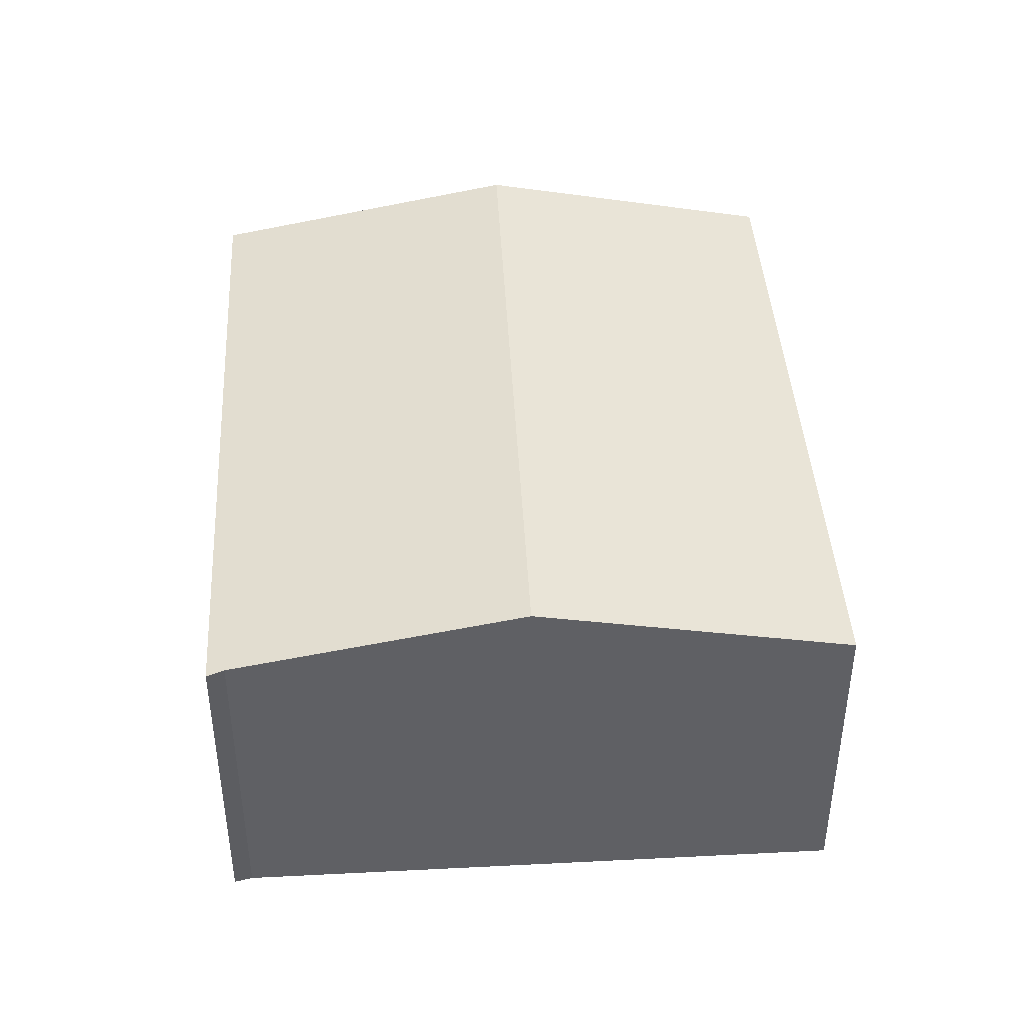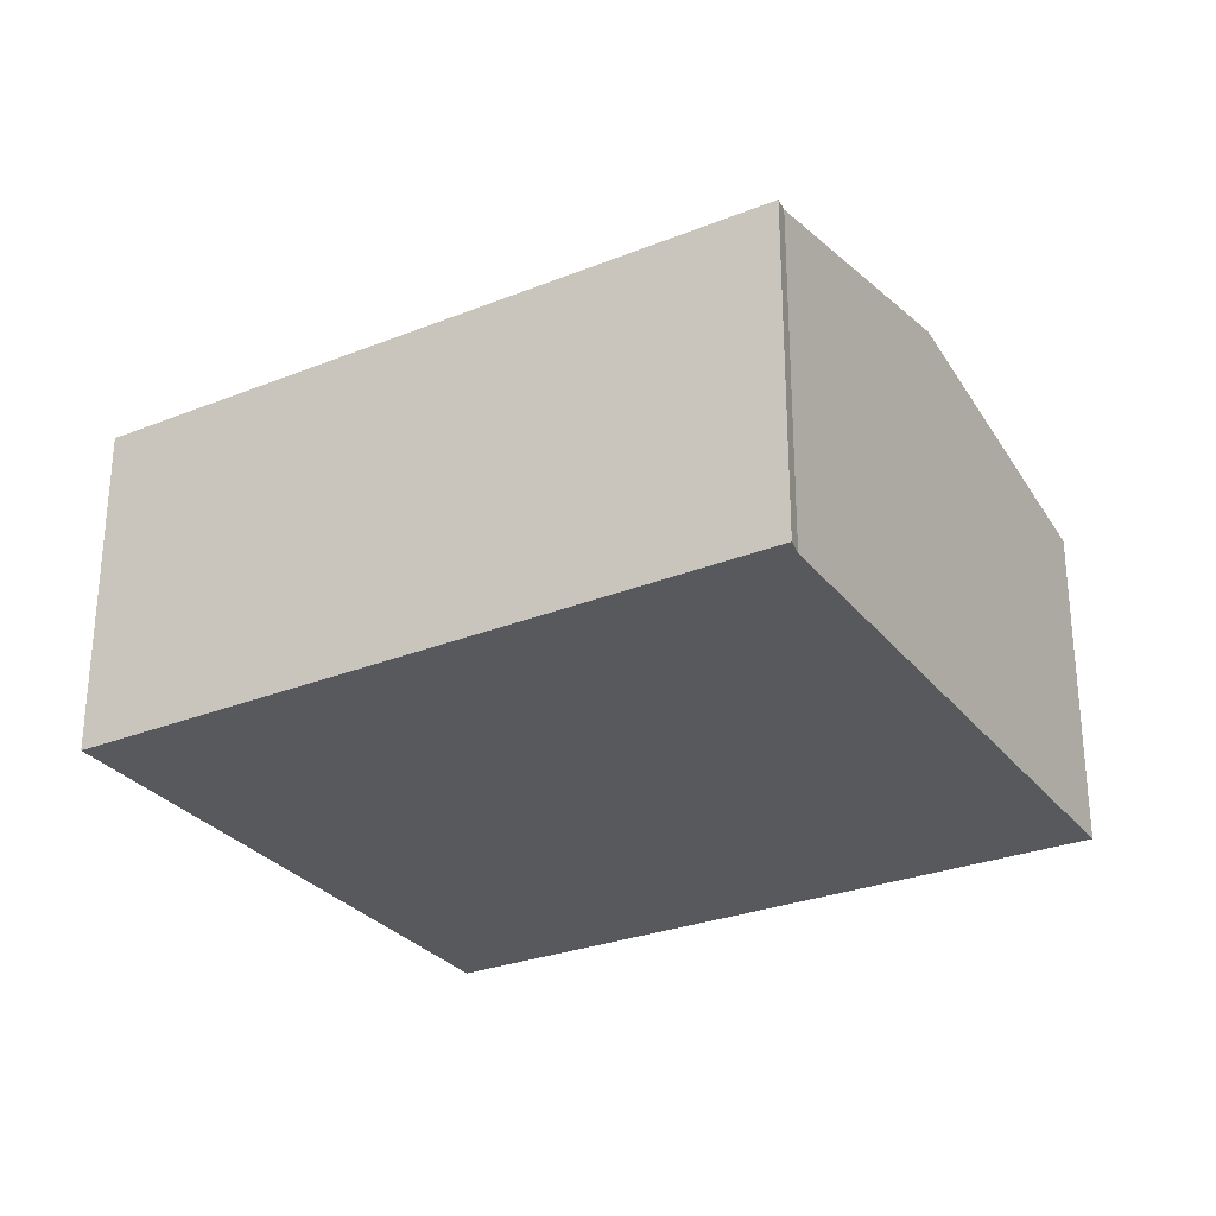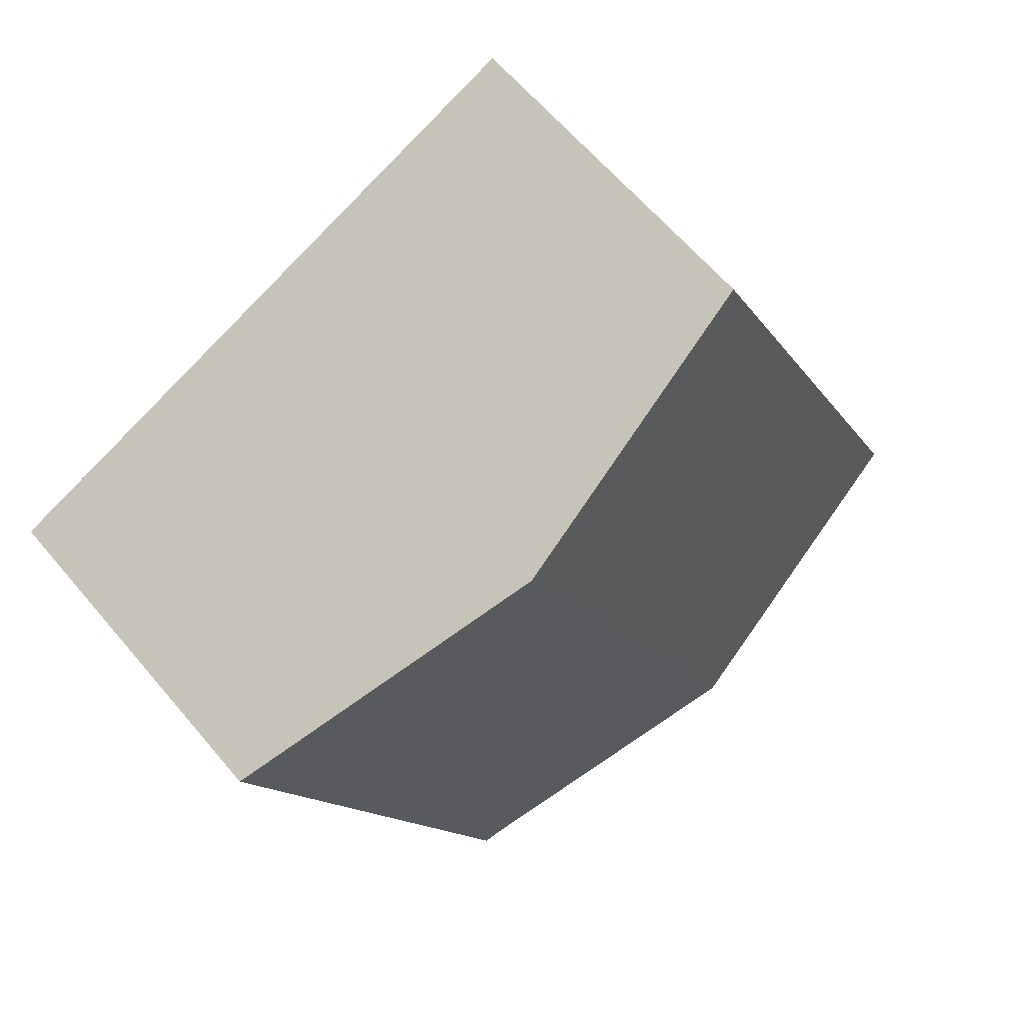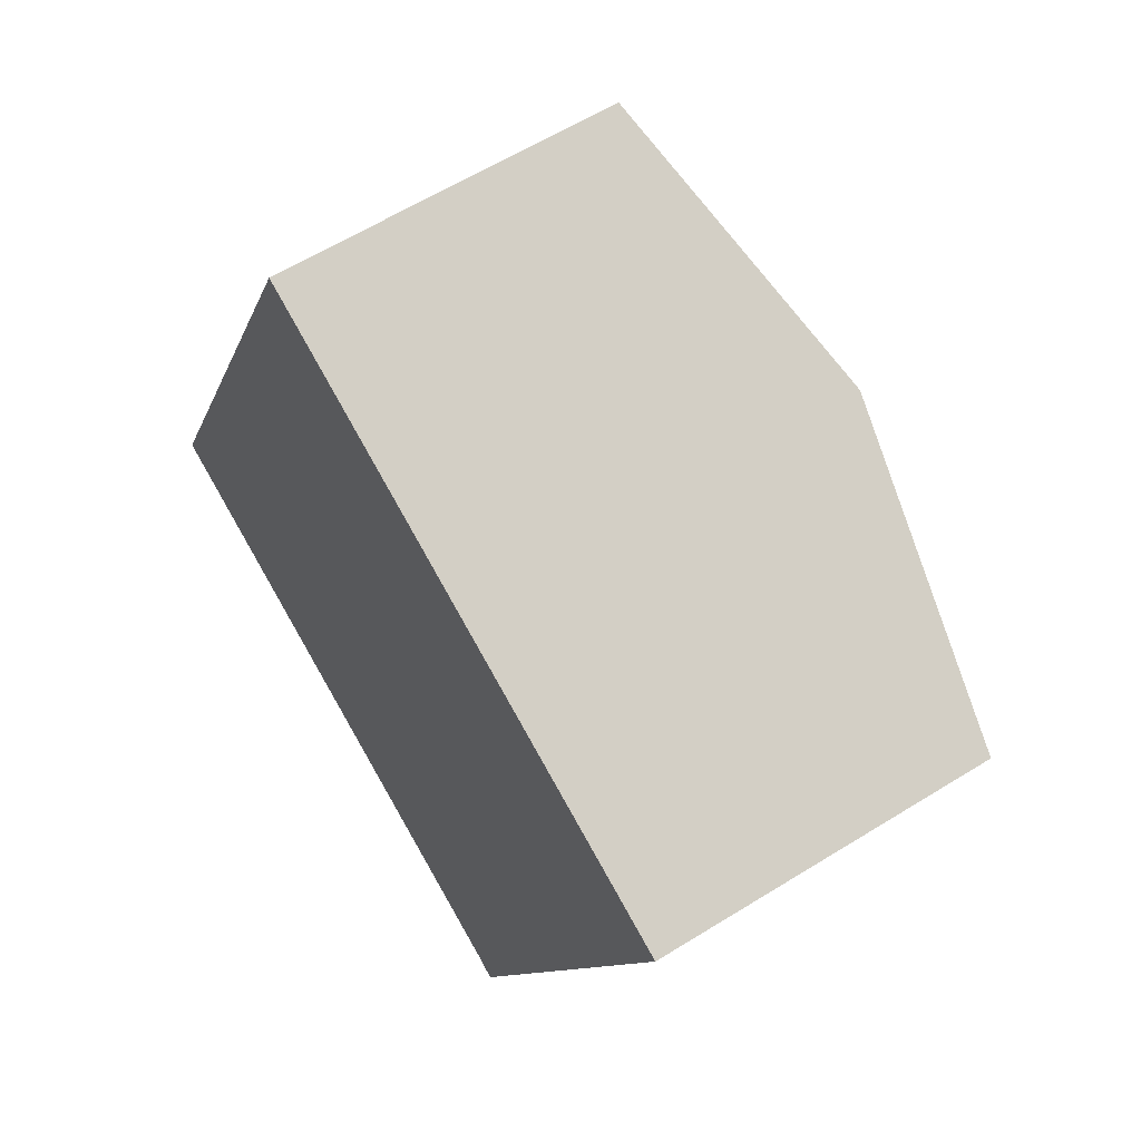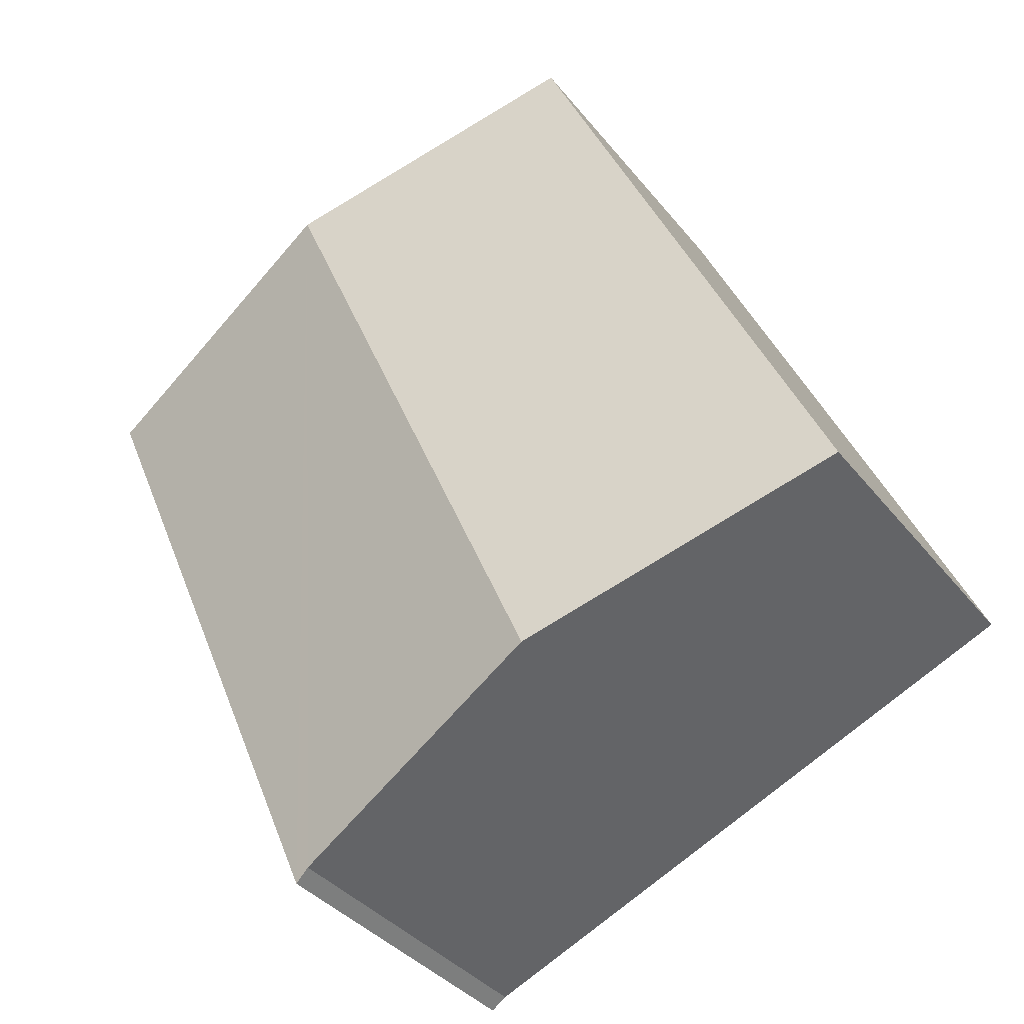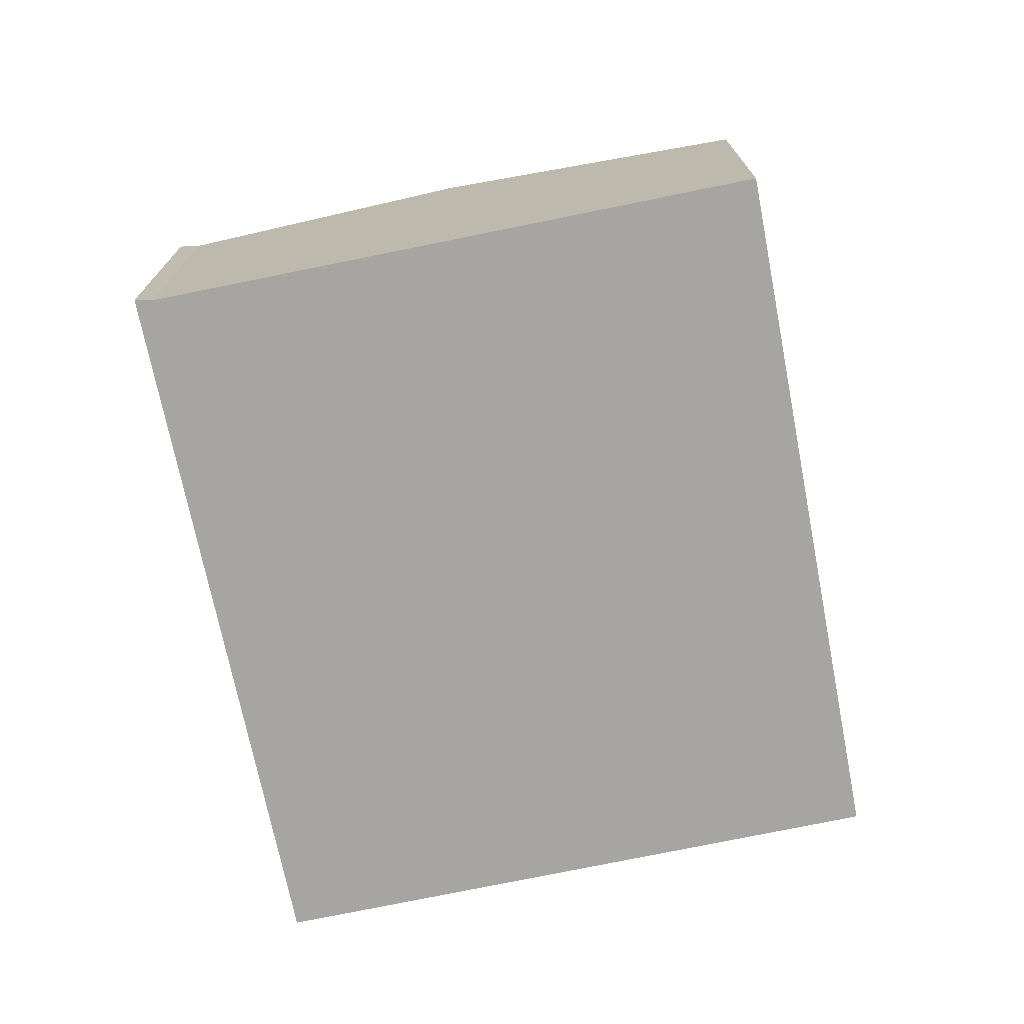
<metadata>
{"format":"obj","ext":"obj","renderer":"f3d","projection":"perspective","resolution":1024,"background":"white","views":[{"elev":44.0,"azim":-159.7,"up":"+Y"},{"elev":-29.3,"azim":144.1,"up":"+Y"},{"elev":62.3,"azim":140.1,"up":"+Z"},{"elev":60.4,"azim":57.5,"up":"+Z"},{"elev":-36.3,"azim":-146.9,"up":"+Z"},{"elev":-73.8,"azim":-144.8,"up":"+Y"}]}
</metadata>
<code>
v  6.799 3.85 -3.038
v  6.682 4.565 6.033
v  10.07 3.85 4.562
v  6.622 3.891 -2.911
v  3.432 4.565 -1.509
v  0 3.84 2.351e-16
v  3.404 3.874 7.455
v  0 0 0
v  3.432 9.24e-17 -1.509
v  6.622 1.782e-16 -2.911
v  6.799 1.86e-16 -3.038
v  3.404 -4.565e-16 7.455
v  6.682 -3.694e-16 6.033
v  10.07 -2.793e-16 4.562
g defaultobject
f 1 2 3
f 2 1 4
f 5 2 4
f 6 2 5
f 2 6 7
f 5 8 6
f 8 5 4
f 8 4 9
f 9 4 10
f 1 10 4
f 10 1 11
f 6 12 7
f 12 6 8
f 12 2 7
f 2 12 3
f 3 12 13
f 3 13 14
f 14 1 3
f 1 14 11
f 9 12 8
f 12 9 13
f 13 9 14
f 14 9 10
f 14 10 11

</code>
